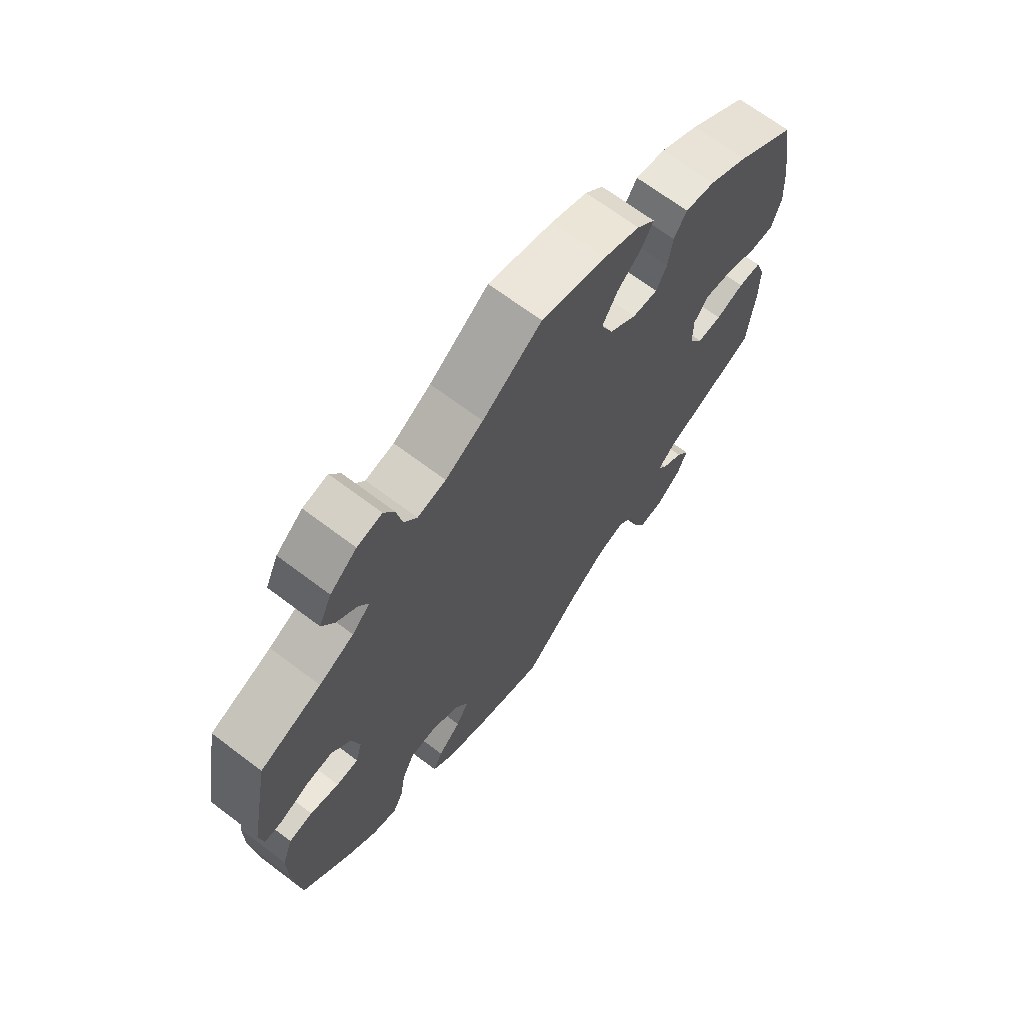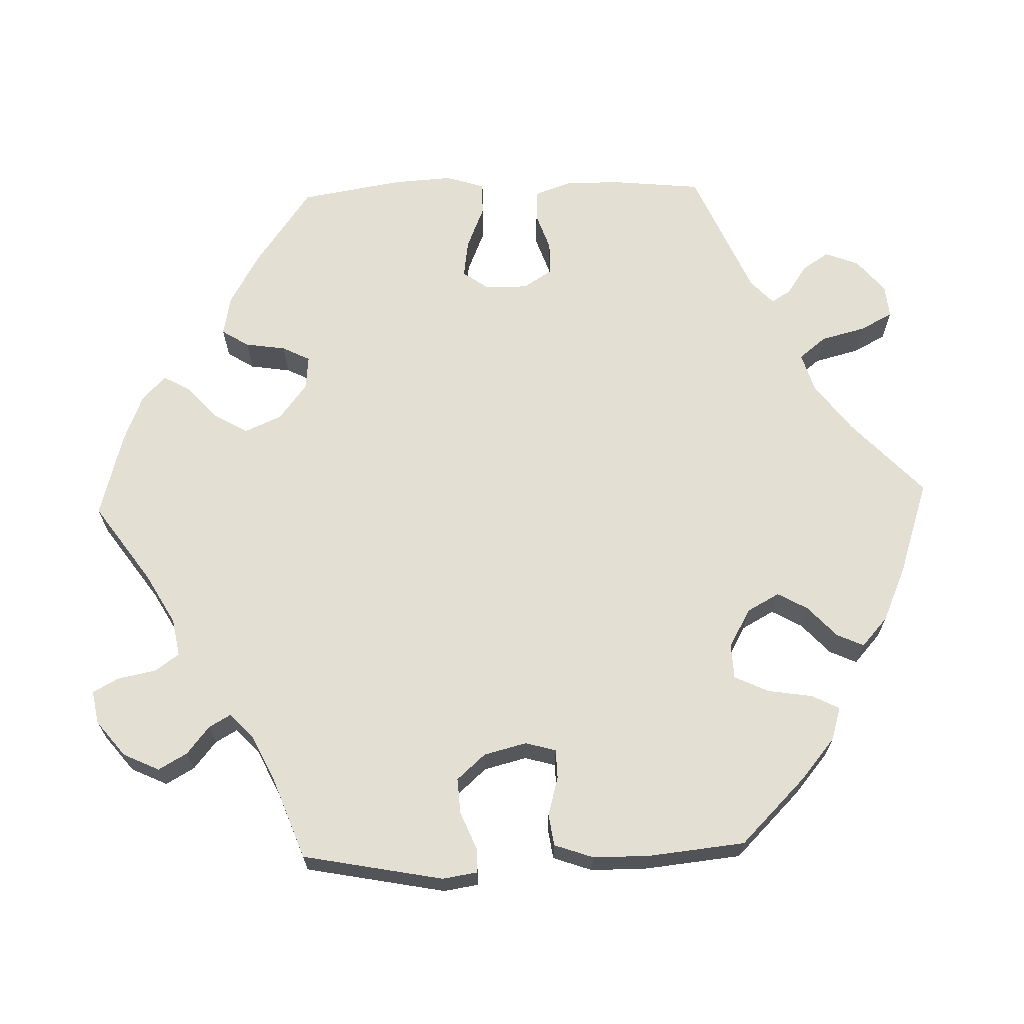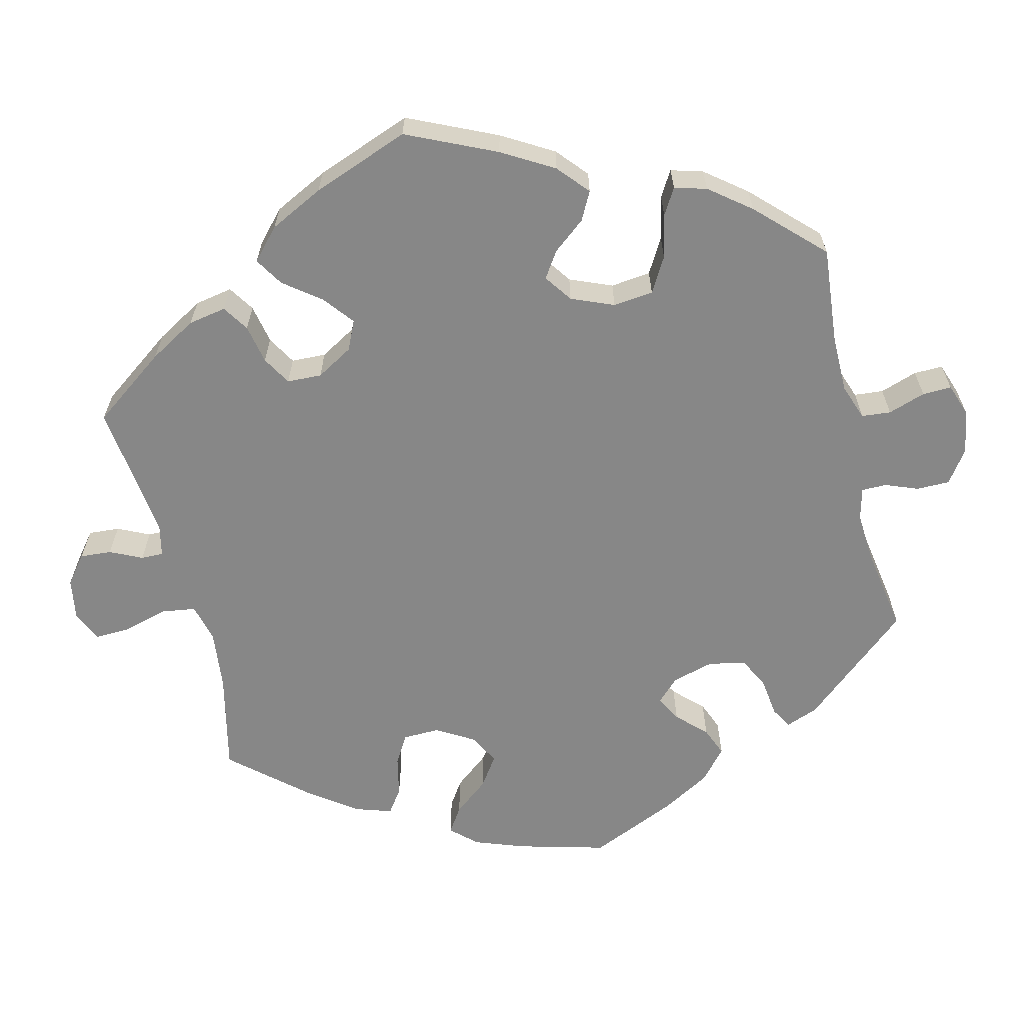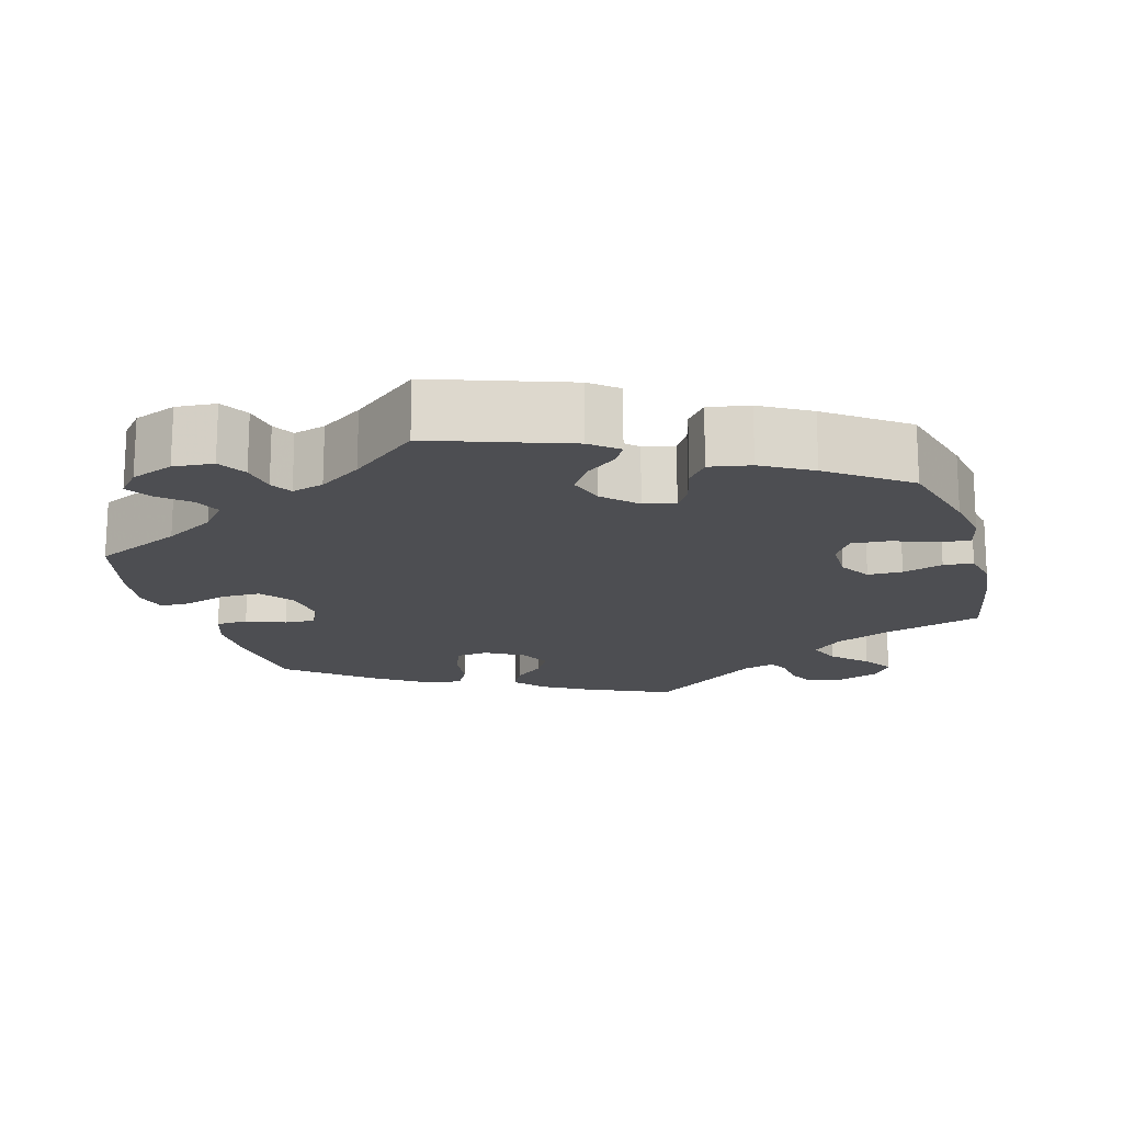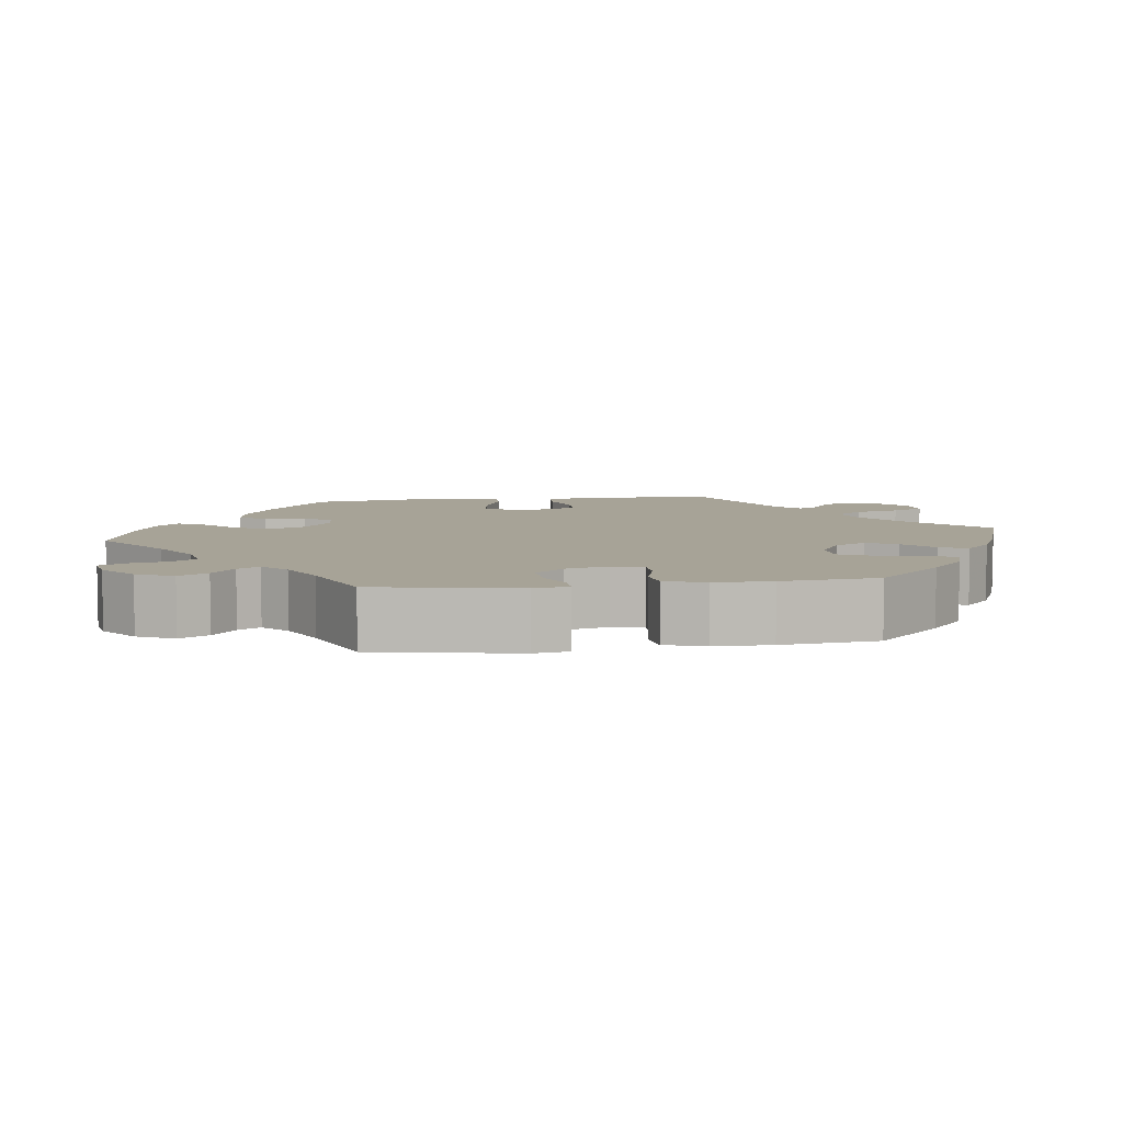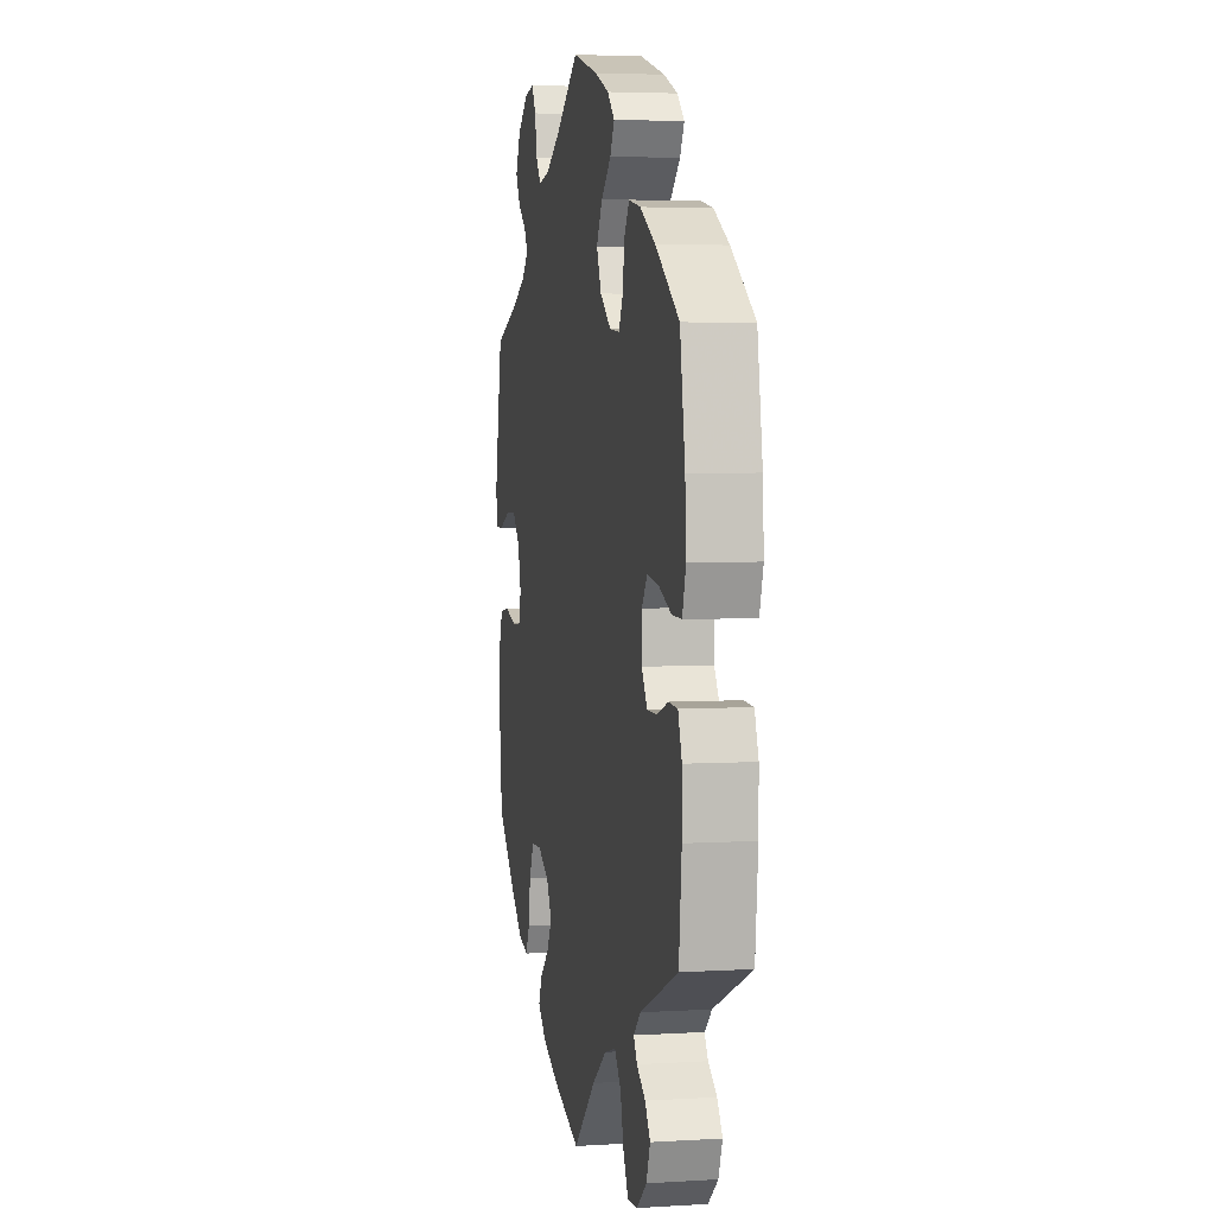
<metadata>
{"format":"obj","ext":"obj","renderer":"f3d","projection":"perspective","resolution":1024,"background":"white","views":[{"elev":68.3,"azim":127.1,"up":"+Z"},{"elev":67.0,"azim":88.2,"up":"+Y"},{"elev":-62.4,"azim":-46.2,"up":"+Y"},{"elev":-17.1,"azim":76.0,"up":"+Y"},{"elev":6.7,"azim":82.1,"up":"+Y"},{"elev":4.3,"azim":-101.2,"up":"+Z"}]}
</metadata>
<code>
v -0.512 0.07 -0.171
v -0.512 0.07 -0.1
v -0.495 0.07 -0.053
v -0.455 0.07 -0.051
v -0.406 0.07 -0.068
v -0.363 0.07 -0.068
v -0.339 0.07 -0.03
v -0.339 0.07 0.025
v -0.363 0.07 0.059
v -0.412 0.07 0.052
v -0.468 0.07 0.029
v -0.511 0.07 0.028
v -0.527 0.07 0.079
v -0.522 0.07 0.157
v -0.5 0.07 0.289
v -0.397 0.07 0.362
v -0.33 0.07 0.4
v -0.278 0.07 0.41
v -0.256 0.07 0.375
v -0.248 0.07 0.322
v -0.23 0.07 0.286
v -0.186 0.07 0.29
v -0.139 0.07 0.326
v -0.118 0.07 0.374
v -0.144 0.07 0.419
v -0.187 0.07 0.458
v -0.206 0.07 0.492
v -0.175 0.07 0.522
v -0.113 0.07 0.547
v -0.001 0.07 0.578
v 0.101 0.07 0.506
v 0.166 0.07 0.469
v 0.215 0.07 0.46
v 0.237 0.07 0.491
v 0.247 0.07 0.541
v 0.265 0.07 0.574
v 0.308 0.07 0.566
v 0.354 0.07 0.529
v 0.376 0.07 0.482
v 0.355 0.07 0.445
v 0.319 0.07 0.416
v 0.303 0.07 0.388
v 0.334 0.07 0.358
v 0.394 0.07 0.329
v 0.5 0.07 0.289
v 0.535 0.07 0.107
v 0.528 0.07 0.062
v 0.496 0.07 0.062
v 0.448 0.07 0.082
v 0.402 0.07 0.085
v 0.369 0.07 0.048
v 0.355 0.07 -0.007
v 0.366 0.07 -0.047
v 0.404 0.07 -0.048
v 0.454 0.07 -0.034
v 0.495 0.07 -0.04
v 0.513 0.07 -0.091
v 0.513 0.07 -0.165
v 0.5 0.07 -0.289
v 0.415 0.07 -0.374
v 0.362 0.07 -0.418
v 0.319 0.07 -0.431
v 0.301 0.07 -0.395
v 0.292 0.07 -0.337
v 0.271 0.07 -0.293
v 0.226 0.07 -0.291
v 0.176 0.07 -0.319
v 0.153 0.07 -0.361
v 0.175 0.07 -0.4
v 0.215 0.07 -0.437
v 0.231 0.07 -0.472
v 0.193 0.07 -0.506
v 0.122 0.07 -0.537
v 0 0.07 -0.578
v -0.098 0.07 -0.486
v -0.161 0.07 -0.439
v -0.211 0.07 -0.424
v -0.239 0.07 -0.459
v -0.254 0.07 -0.517
v -0.276 0.07 -0.559
v -0.319 0.07 -0.555
v -0.362 0.07 -0.519
v -0.379 0.07 -0.475
v -0.356 0.07 -0.441
v -0.318 0.07 -0.415
v -0.303 0.07 -0.39
v -0.334 0.07 -0.361
v -0.5 0.07 -0.289
v -0.512 0 -0.171
v -0.512 0 -0.1
v -0.495 0 -0.053
v -0.455 0 -0.051
v -0.406 0 -0.068
v -0.363 0 -0.068
v -0.339 0 -0.03
v -0.339 0 0.025
v -0.363 0 0.059
v -0.412 0 0.052
v -0.468 0 0.029
v -0.511 0 0.028
v -0.527 0 0.079
v -0.522 0 0.157
v -0.5 0 0.289
v -0.397 0 0.362
v -0.33 0 0.4
v -0.278 0 0.41
v -0.256 0 0.375
v -0.248 0 0.322
v -0.23 0 0.286
v -0.186 0 0.29
v -0.139 0 0.326
v -0.118 0 0.374
v -0.144 0 0.419
v -0.187 0 0.458
v -0.206 0 0.492
v -0.175 0 0.522
v -0.113 0 0.547
v -0.001 0 0.578
v 0.101 0 0.506
v 0.166 0 0.469
v 0.215 0 0.46
v 0.237 0 0.491
v 0.247 0 0.541
v 0.265 0 0.574
v 0.308 0 0.566
v 0.354 0 0.529
v 0.376 0 0.482
v 0.355 0 0.445
v 0.319 0 0.416
v 0.303 0 0.388
v 0.334 0 0.358
v 0.394 0 0.329
v 0.5 0 0.289
v 0.535 0 0.107
v 0.528 0 0.062
v 0.496 0 0.062
v 0.448 0 0.082
v 0.402 0 0.085
v 0.369 0 0.048
v 0.355 0 -0.007
v 0.366 0 -0.047
v 0.404 0 -0.048
v 0.454 0 -0.034
v 0.495 0 -0.04
v 0.513 0 -0.091
v 0.513 0 -0.165
v 0.5 0 -0.289
v 0.415 0 -0.374
v 0.362 0 -0.418
v 0.319 0 -0.431
v 0.301 0 -0.395
v 0.292 0 -0.337
v 0.271 0 -0.293
v 0.226 0 -0.291
v 0.176 0 -0.319
v 0.153 0 -0.361
v 0.175 0 -0.4
v 0.215 0 -0.437
v 0.231 0 -0.472
v 0.193 0 -0.506
v 0.122 0 -0.537
v 0 0 -0.578
v -0.098 0 -0.486
v -0.161 0 -0.439
v -0.211 0 -0.424
v -0.239 0 -0.459
v -0.254 0 -0.517
v -0.276 0 -0.559
v -0.319 0 -0.555
v -0.362 0 -0.519
v -0.379 0 -0.475
v -0.356 0 -0.441
v -0.318 0 -0.415
v -0.303 0 -0.39
v -0.334 0 -0.361
v -0.5 0 -0.289
f 87 88 1 2
f 86 87 2 3
f 82 83 84 85
f 82 85 86
f 81 82 86
f 78 79 80 81
f 77 78 81 86
f 76 77 86 3
f 72 73 74 75
f 69 70 71 72
f 68 69 72 75
f 67 68 75 76
f 61 62 63 64
f 61 64 65
f 60 61 65
f 59 60 65
f 58 59 65 66
f 54 55 56 57
f 53 54 57 58
f 46 47 48 49
f 44 45 46 49
f 43 44 49 50
f 42 43 50 51
f 38 39 40 41
f 38 41 42
f 37 38 42
f 34 35 36 37
f 33 34 37 42
f 32 33 42 51
f 28 29 30 31
f 25 26 27 28
f 24 25 28 31
f 23 24 31 32
f 17 18 19 20
f 17 20 21
f 16 17 21
f 15 16 21
f 14 15 21
f 13 14 21 22
f 10 11 12 13
f 9 10 13 22
f 76 3 4 5
f 66 67 76 5
f 53 58 66
f 52 53 66
f 8 9 22 23
f 7 8 23 32
f 6 7 32 51
f 66 5 6
f 6 51 52 66
f 90 89 176 175
f 91 90 175 174
f 173 172 171 170
f 174 173 170
f 174 170 169
f 169 168 167 166
f 174 169 166 165
f 91 174 165 164
f 163 162 161 160
f 160 159 158 157
f 163 160 157 156
f 164 163 156 155
f 152 151 150 149
f 153 152 149
f 153 149 148
f 153 148 147
f 154 153 147 146
f 145 144 143 142
f 146 145 142 141
f 137 136 135 134
f 137 134 133 132
f 138 137 132 131
f 139 138 131 130
f 129 128 127 126
f 130 129 126
f 130 126 125
f 125 124 123 122
f 130 125 122 121
f 139 130 121 120
f 119 118 117 116
f 116 115 114 113
f 119 116 113 112
f 120 119 112 111
f 108 107 106 105
f 109 108 105
f 109 105 104
f 109 104 103
f 109 103 102
f 110 109 102 101
f 101 100 99 98
f 110 101 98 97
f 93 92 91 164
f 93 164 155 154
f 154 146 141
f 154 141 140
f 111 110 97 96
f 120 111 96 95
f 139 120 95 94
f 94 93 154
f 154 140 139 94
f 1 89 90 2
f 2 90 91 3
f 3 91 92 4
f 4 92 93 5
f 5 93 94 6
f 6 94 95 7
f 7 95 96 8
f 8 96 97 9
f 9 97 98 10
f 10 98 99 11
f 11 99 100 12
f 12 100 101 13
f 13 101 102 14
f 14 102 103 15
f 15 103 104 16
f 16 104 105 17
f 17 105 106 18
f 18 106 107 19
f 19 107 108 20
f 20 108 109 21
f 21 109 110 22
f 22 110 111 23
f 23 111 112 24
f 24 112 113 25
f 25 113 114 26
f 26 114 115 27
f 27 115 116 28
f 28 116 117 29
f 29 117 118 30
f 30 118 119 31
f 31 119 120 32
f 32 120 121 33
f 33 121 122 34
f 34 122 123 35
f 35 123 124 36
f 36 124 125 37
f 37 125 126 38
f 38 126 127 39
f 39 127 128 40
f 40 128 129 41
f 41 129 130 42
f 42 130 131 43
f 43 131 132 44
f 44 132 133 45
f 45 133 134 46
f 46 134 135 47
f 47 135 136 48
f 48 136 137 49
f 49 137 138 50
f 50 138 139 51
f 51 139 140 52
f 52 140 141 53
f 53 141 142 54
f 54 142 143 55
f 55 143 144 56
f 56 144 145 57
f 57 145 146 58
f 58 146 147 59
f 59 147 148 60
f 60 148 149 61
f 61 149 150 62
f 62 150 151 63
f 63 151 152 64
f 64 152 153 65
f 65 153 154 66
f 66 154 155 67
f 67 155 156 68
f 68 156 157 69
f 69 157 158 70
f 70 158 159 71
f 71 159 160 72
f 72 160 161 73
f 73 161 162 74
f 74 162 163 75
f 75 163 164 76
f 76 164 165 77
f 77 165 166 78
f 78 166 167 79
f 79 167 168 80
f 80 168 169 81
f 81 169 170 82
f 82 170 171 83
f 83 171 172 84
f 84 172 173 85
f 85 173 174 86
f 86 174 175 87
f 87 175 176 88
f 88 176 89 1

</code>
